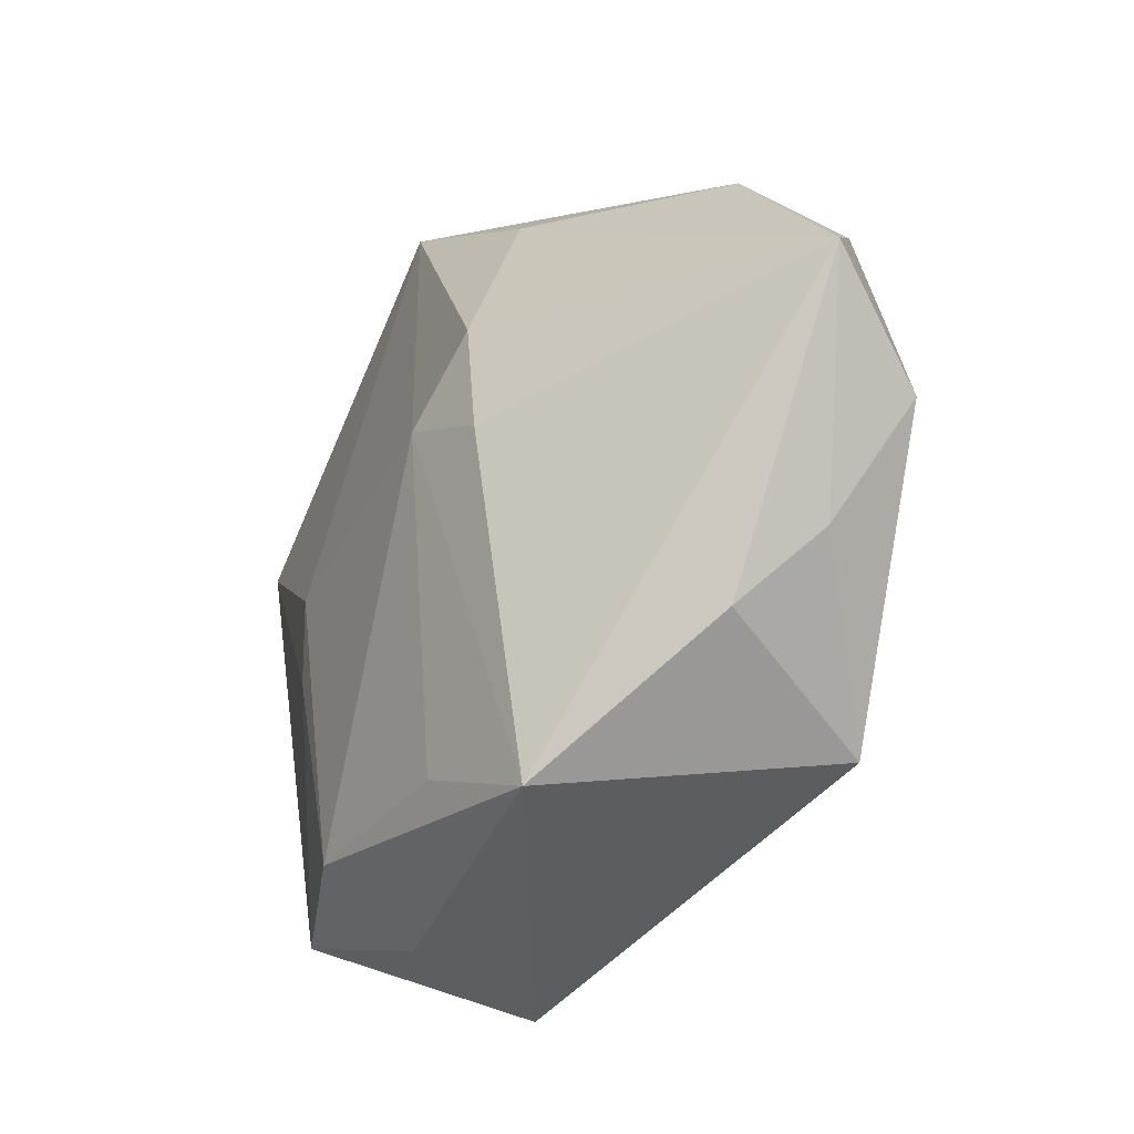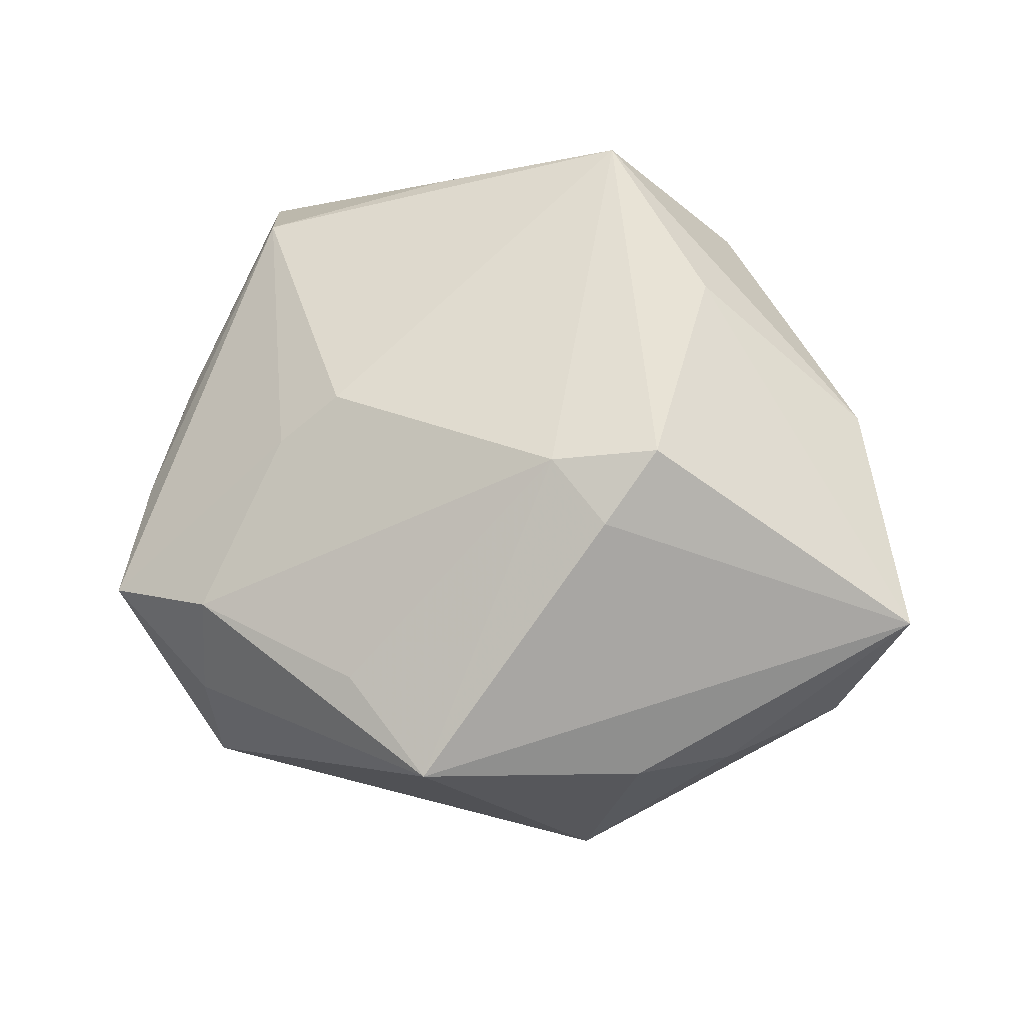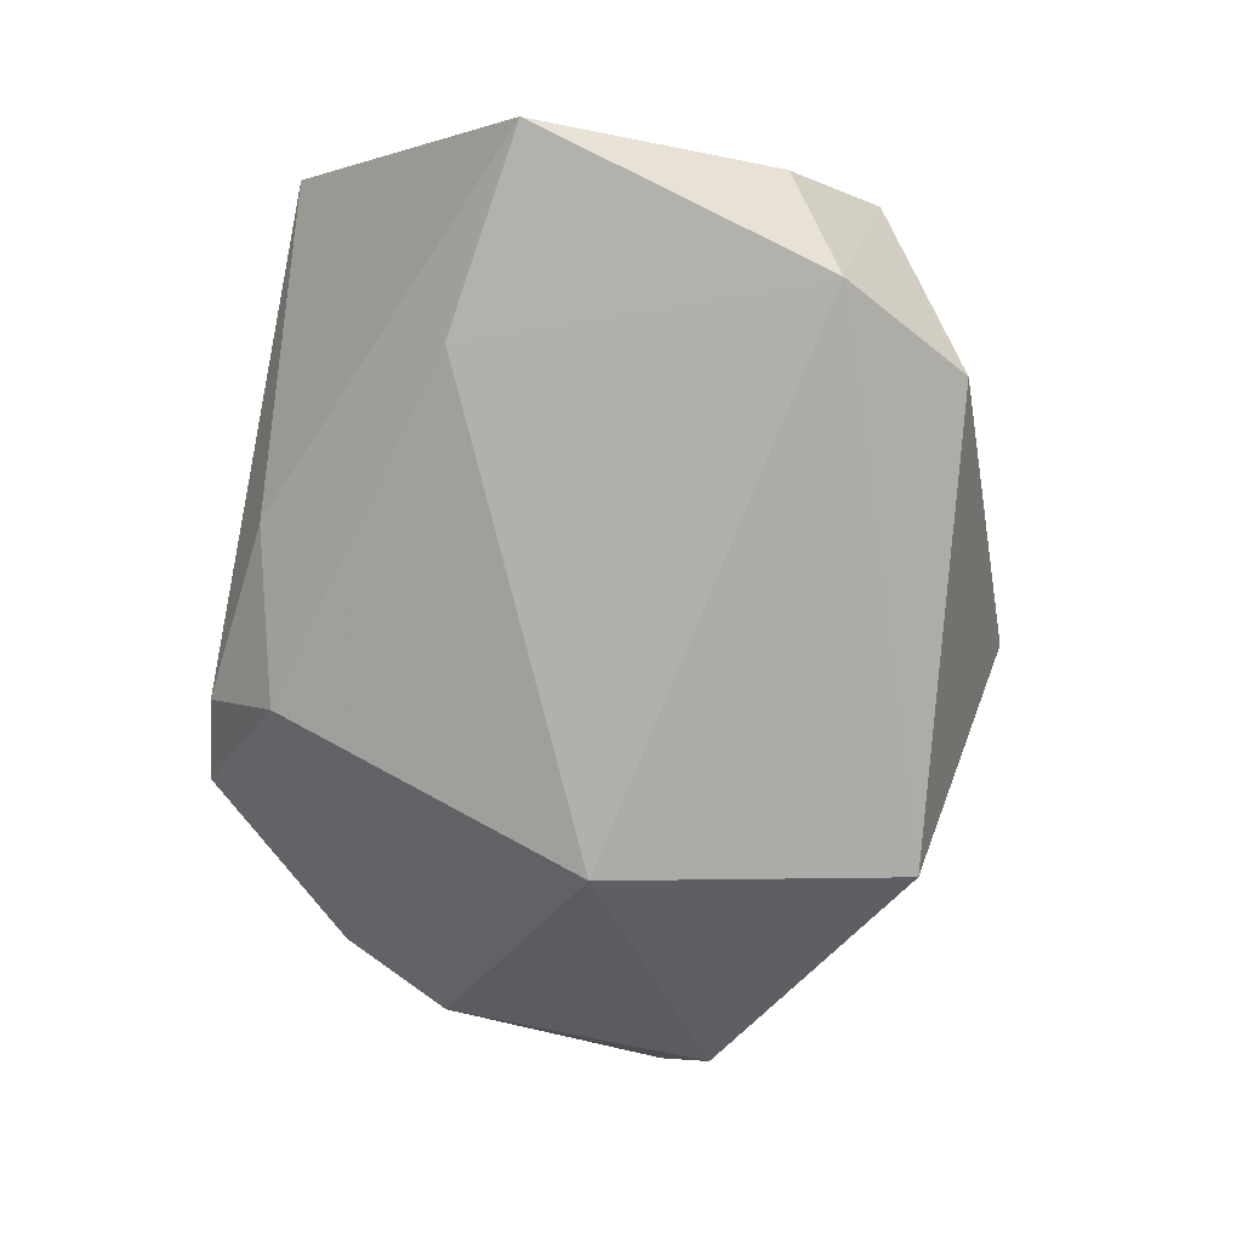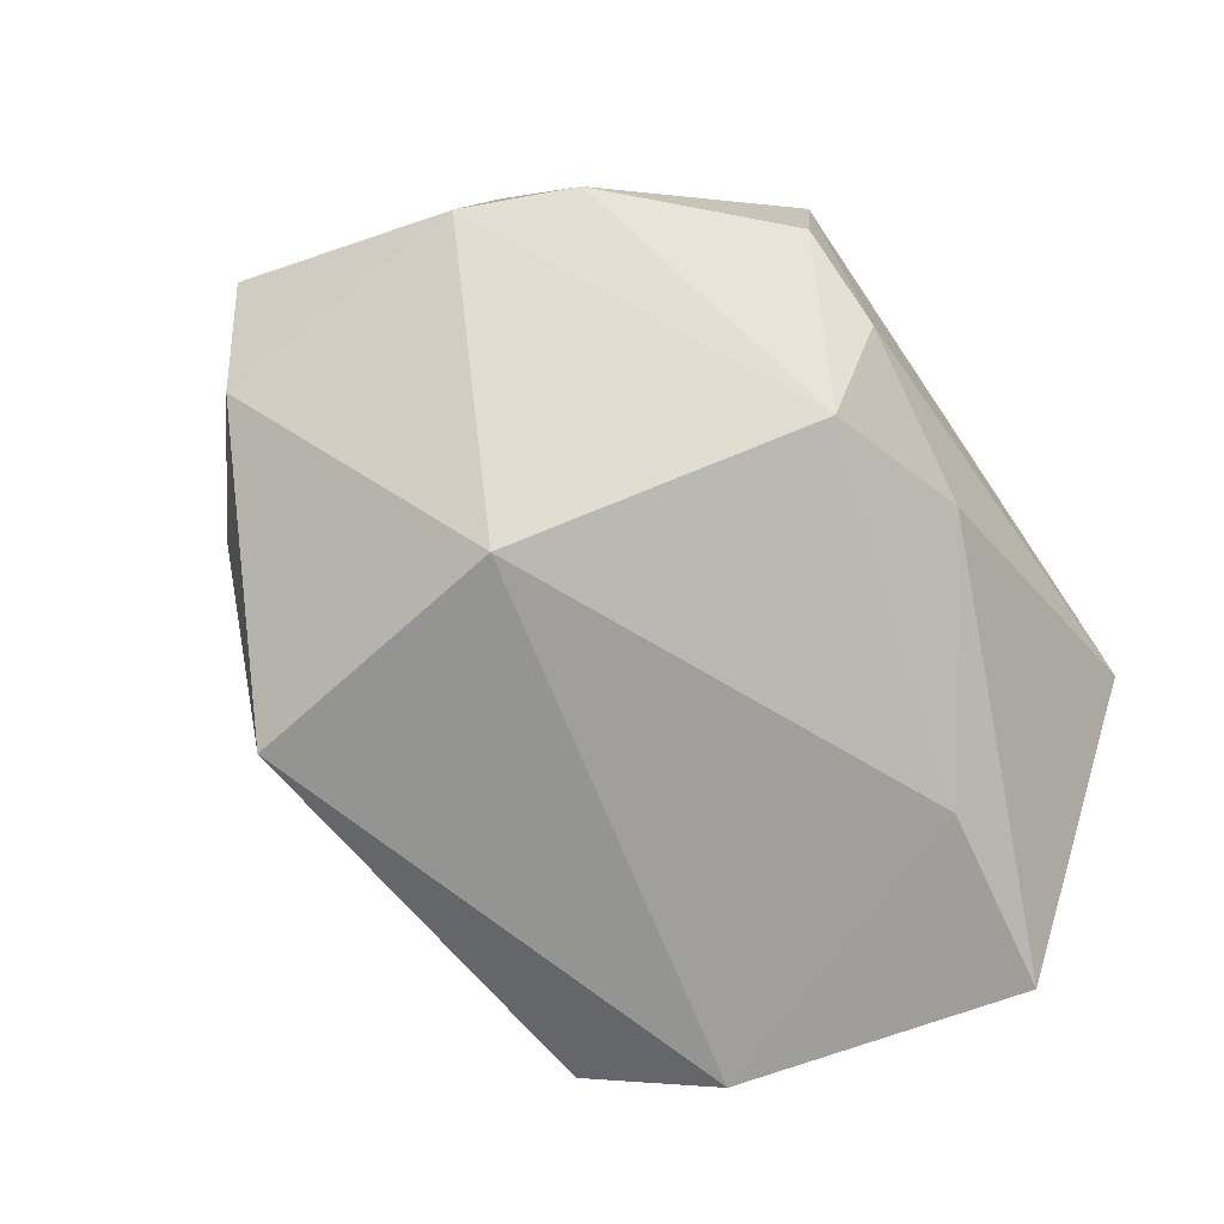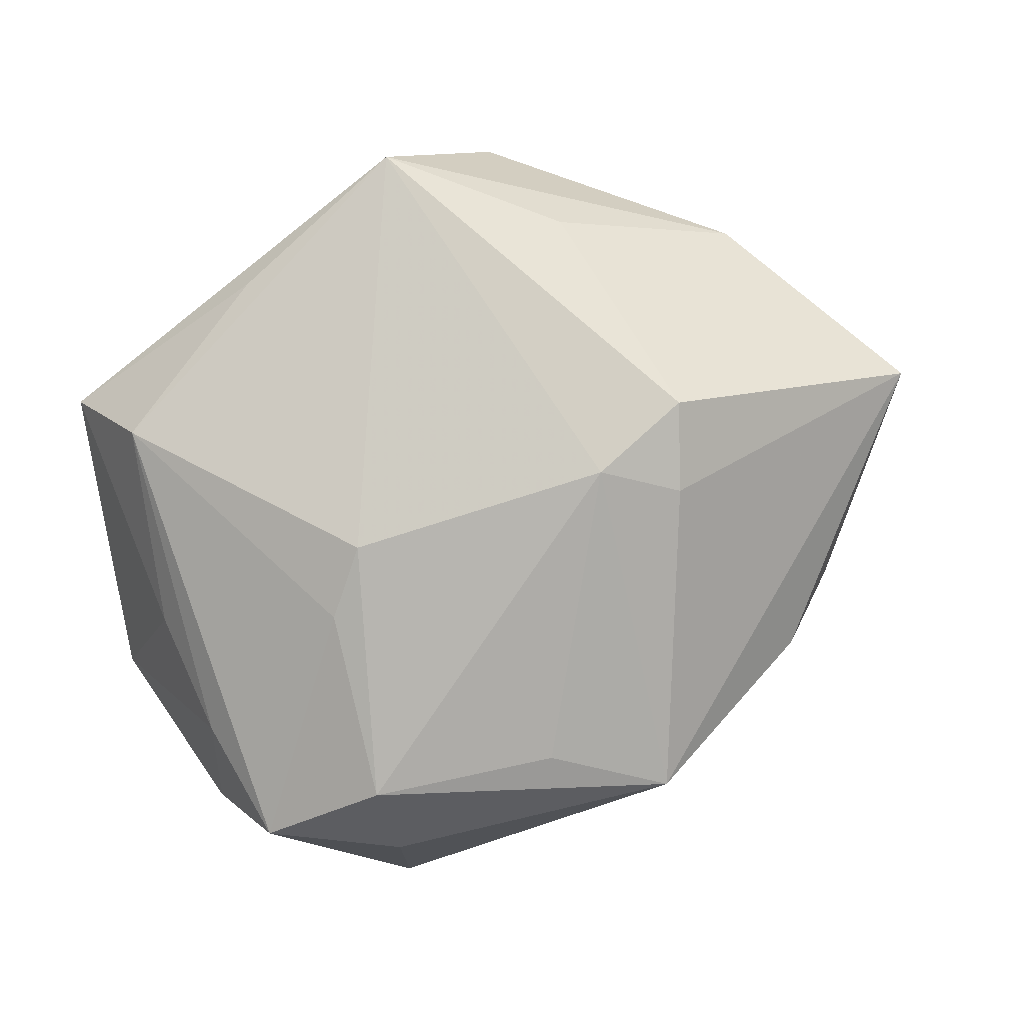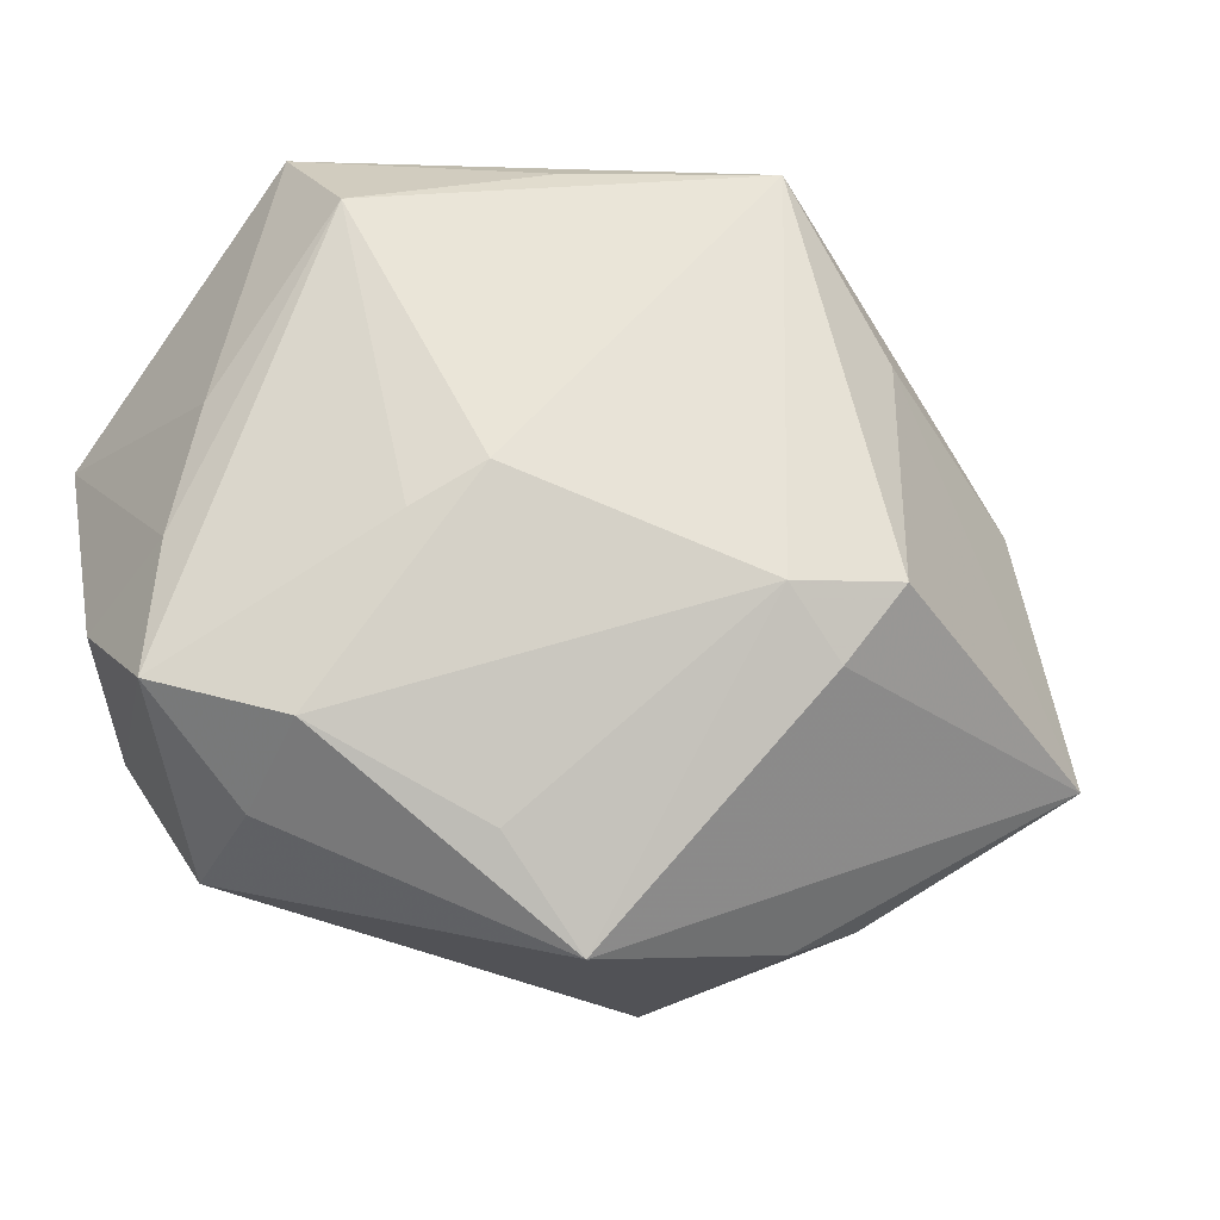
<metadata>
{"format":"obj","ext":"obj","renderer":"f3d","projection":"perspective","resolution":1024,"background":"white","views":[{"elev":-60.6,"azim":50.7,"up":"+Y"},{"elev":55.3,"azim":9.6,"up":"+Z"},{"elev":-77.9,"azim":-99.6,"up":"+Z"},{"elev":-69.6,"azim":124.4,"up":"+Z"},{"elev":69.7,"azim":-32.6,"up":"+Z"},{"elev":-31.9,"azim":-25.3,"up":"+Y"}]}
</metadata>
<code>
v -0.03495 -0.01568 -0.02322
v -0.04253 -0.01039 -0.01128
v 0.008376 0.03188 0.02724
v 0.01629 -0.03227 -0.02076
v 0.02164 -0.03304 -0.0007604
v 0.03855 0.01819 0.001701
v -0.03339 0.03372 0.007328
v -0.02865 -0.02835 -0.004404
v -0.02377 0.01648 -0.02154
v 0.02073 -0.003314 -0.02322
v -0.01038 -0.03131 0.007846
v -0.0434 0.01321 -0.02129
v -0.02854 -0.02437 0.006854
v -0.01141 0.02989 0.02062
v 0.008226 -0.01164 0.02527
v 0.04244 -0.01852 -0.005514
v -0.04036 -0.02009 8.45e-05
v 0.01209 0.02718 -0.01565
v 0.01906 -0.01009 0.02728
v -0.03079 0.02292 0.0166
v 0.04847 -0.01508 0.008809
v -0.03807 0.006516 0.004016
v -0.03985 -0.006685 0.001607
v 0.03099 -0.02742 -0.004361
v 0.04366 0.007417 0.0002823
v 0.02135 0.01632 0.02351
v -0.0281 -0.02825 -0.01902
v -0.01712 -0.003193 0.01984
v -0.003377 0.03117 -0.009319
v -0.0007582 -0.03992 0.004323
v 0.02286 0.03372 0.0121
v 0.01456 0.03372 -0.006328
v -0.02286 -0.007203 0.01552
v 0.01477 -0.01721 0.02286
v 0.04053 0.009736 0.01166
v 0.02393 0.03334 -0.000551
f 19 3 15
f 10 1 9
f 9 1 12
f 15 3 28
f 3 20 28
f 14 20 3
f 17 1 27
f 3 19 26
f 26 19 21
f 4 1 10
f 27 1 4
f 18 25 10
f 6 25 18
f 10 9 18
f 20 14 7
f 7 14 3
f 3 31 7
f 7 31 32
f 33 28 20
f 20 17 33
f 12 1 2
f 1 17 2
f 8 17 27
f 21 24 16
f 24 4 16
f 16 25 21
f 16 4 10
f 10 25 16
f 21 19 34
f 34 19 15
f 32 31 36
f 36 31 6
f 36 18 32
f 6 18 36
f 35 26 21
f 6 31 35
f 3 26 35
f 35 31 3
f 21 25 35
f 35 25 6
f 20 7 22
f 22 7 12
f 12 7 29
f 29 7 32
f 32 18 29
f 29 9 12
f 29 18 9
f 13 33 17
f 15 28 13
f 28 33 13
f 17 8 13
f 27 4 30
f 30 8 27
f 30 13 8
f 30 34 15
f 21 34 30
f 23 17 20
f 20 22 23
f 23 2 17
f 12 2 23
f 23 22 12
f 5 4 24
f 5 30 4
f 5 24 21
f 21 30 5
f 15 13 11
f 11 30 15
f 13 30 11

</code>
